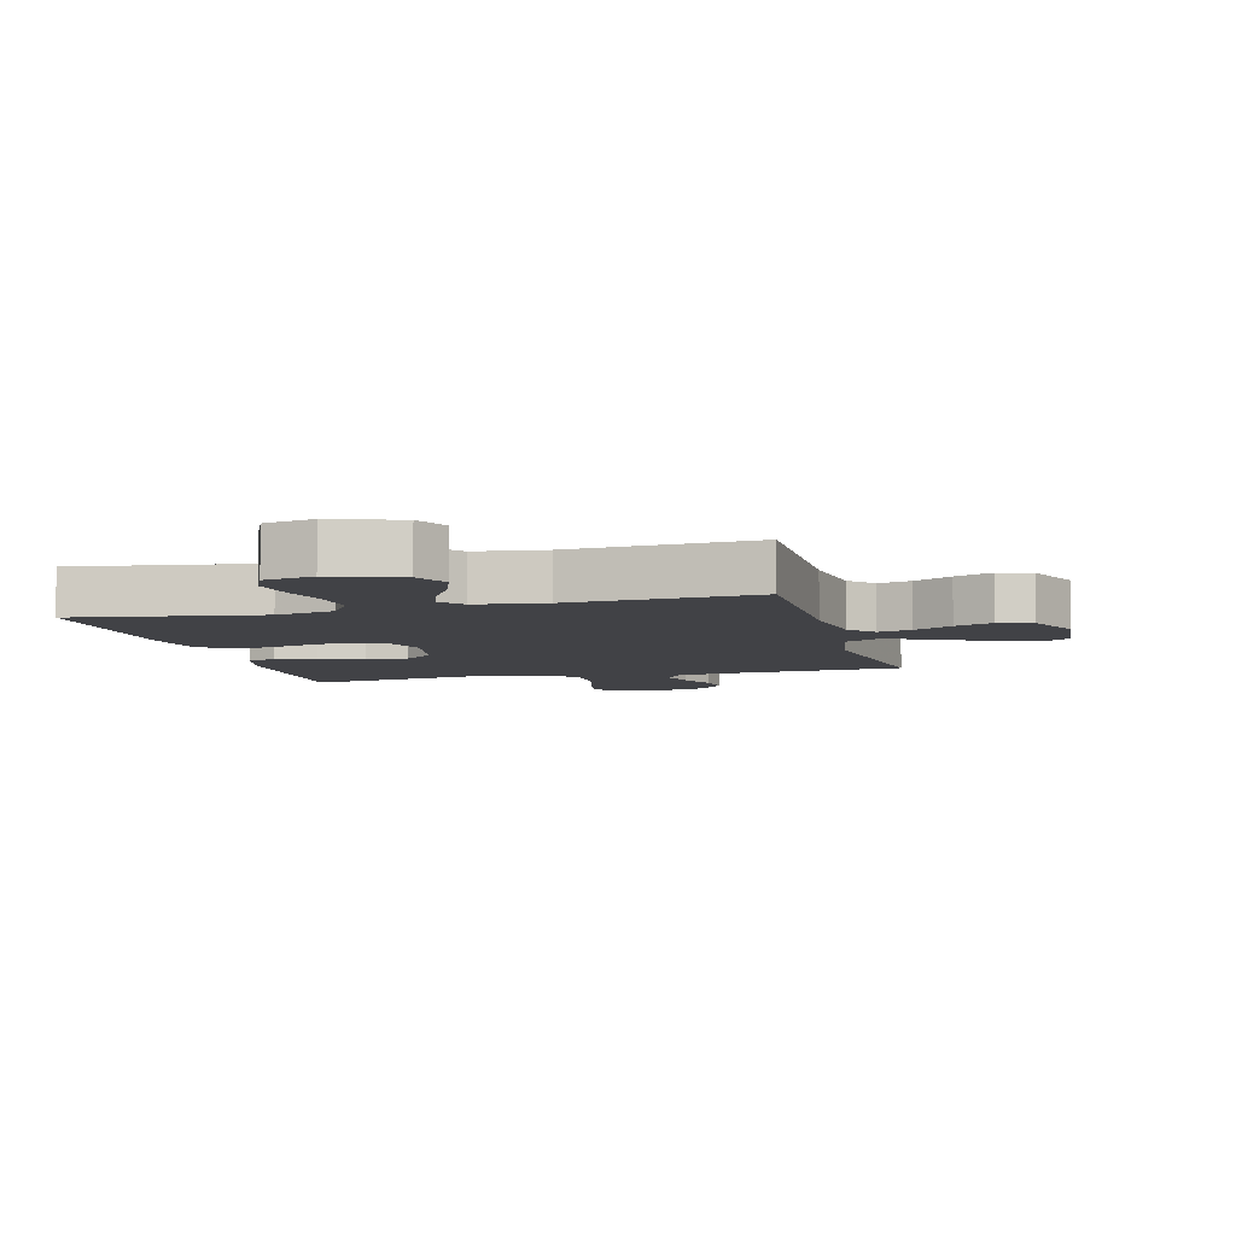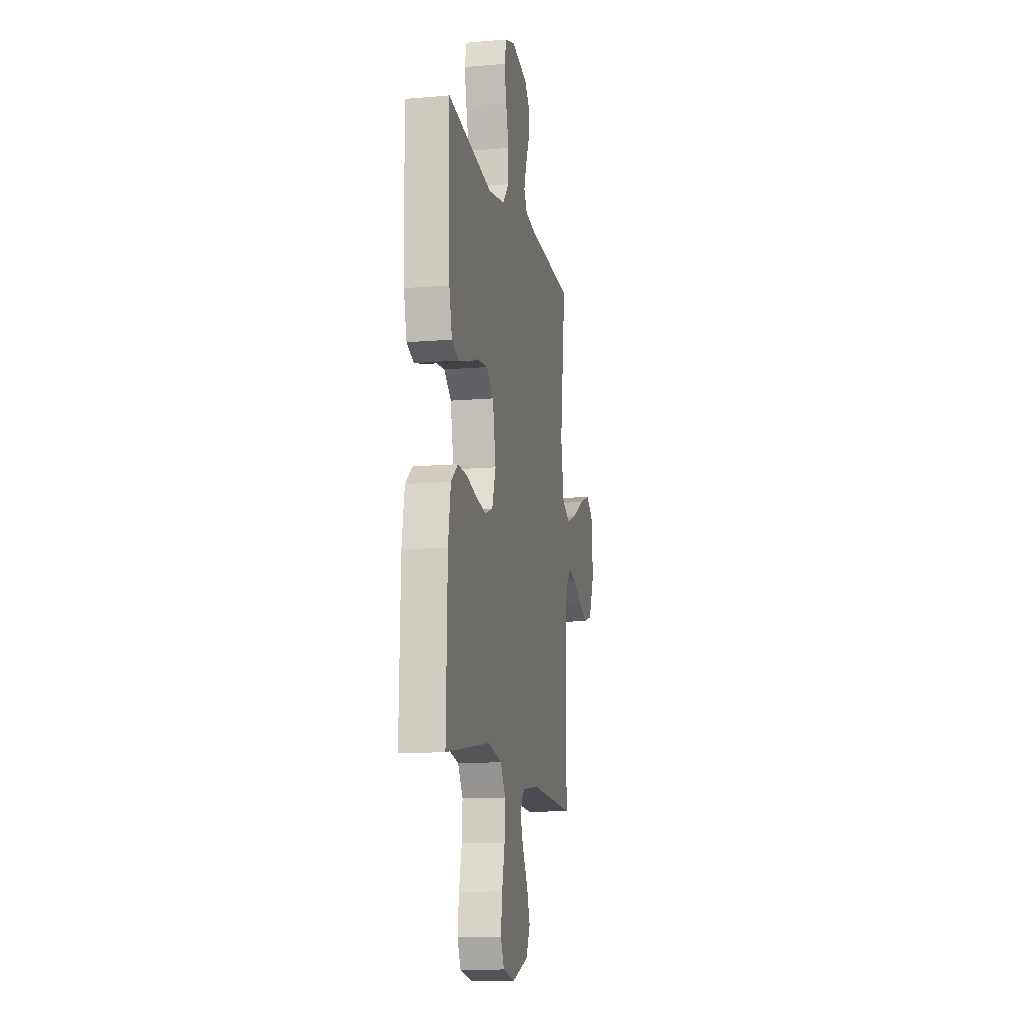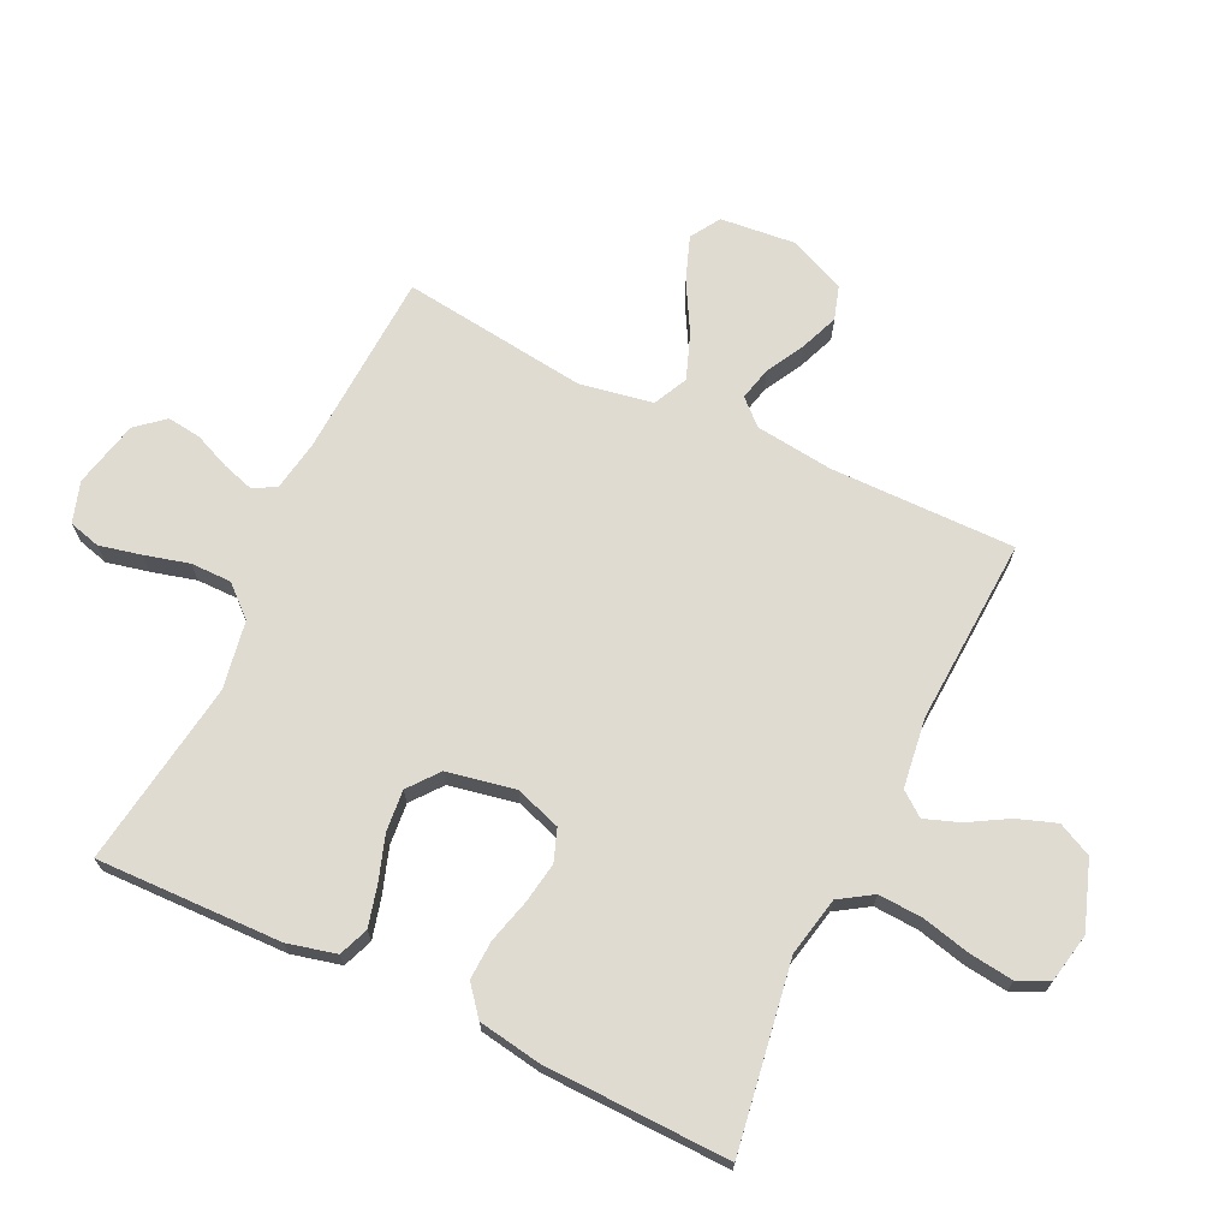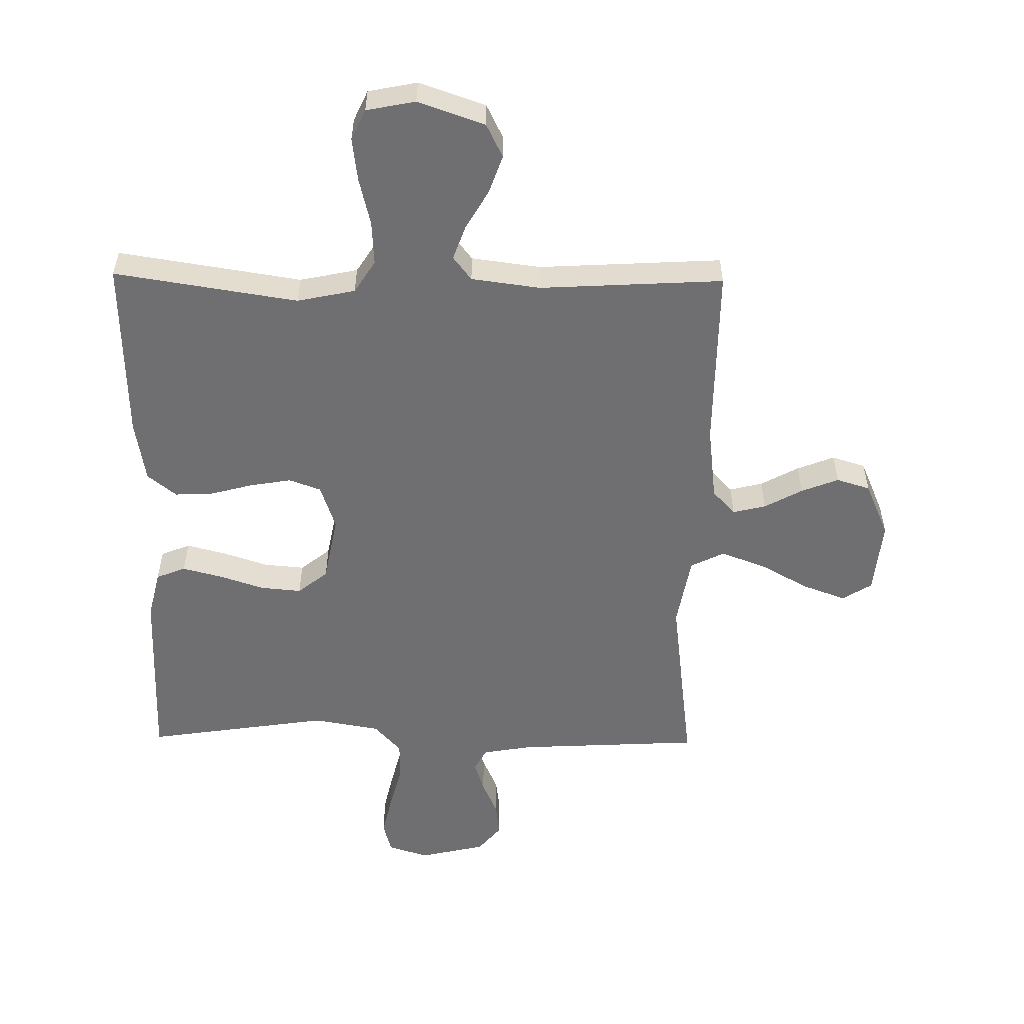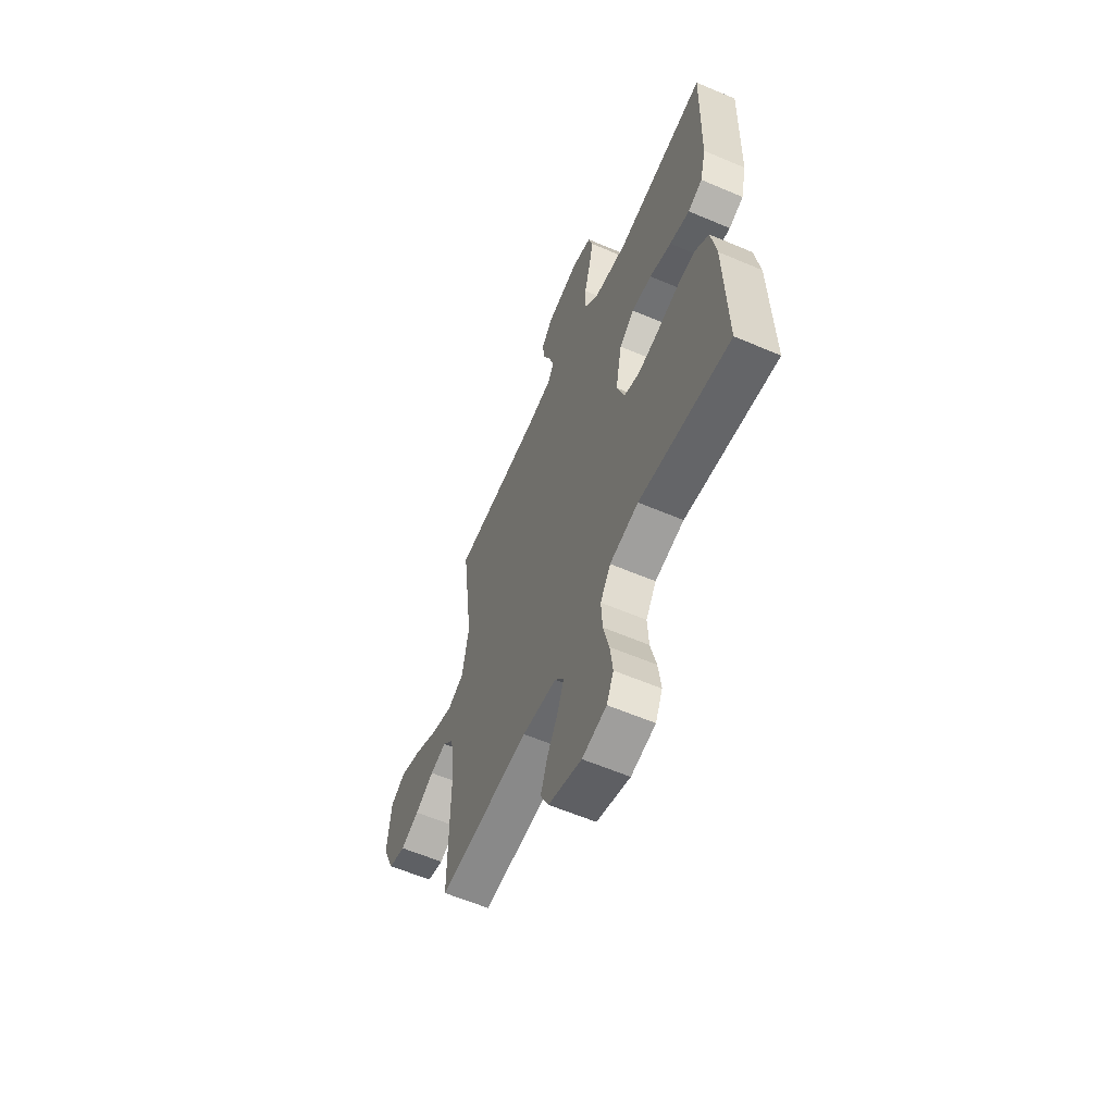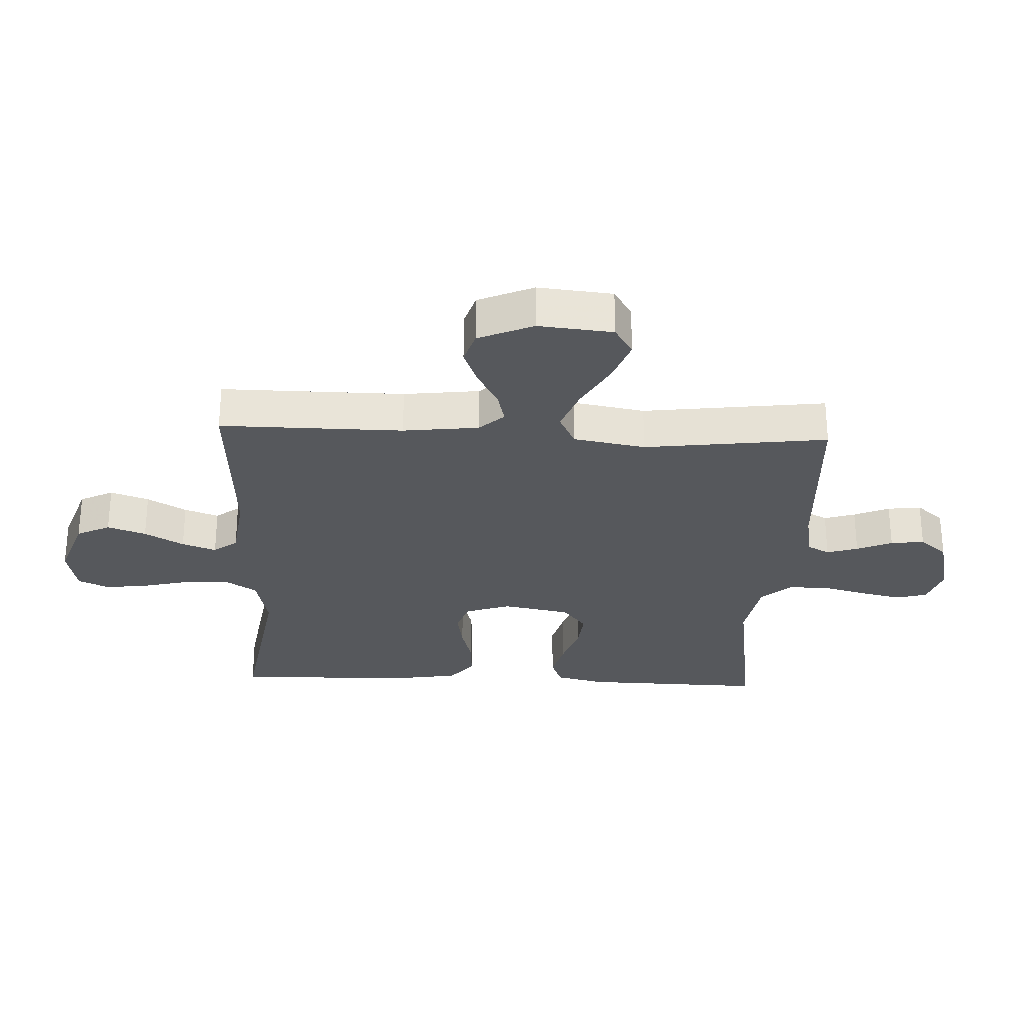
<metadata>
{"format":"obj","ext":"obj","renderer":"f3d","projection":"perspective","resolution":1024,"background":"white","views":[{"elev":-6.6,"azim":-165.1,"up":"+Y"},{"elev":-12.3,"azim":101.3,"up":"+Z"},{"elev":69.9,"azim":115.4,"up":"+Y"},{"elev":-54.7,"azim":179.2,"up":"+Y"},{"elev":-60.1,"azim":66.4,"up":"+Z"},{"elev":-28.3,"azim":-92.6,"up":"+Y"}]}
</metadata>
<code>
v -0.5 0.07 0.5
v -0.2 0.07 0.516
v -0.118 0.07 0.53
v -0.098 0.07 0.567
v -0.114 0.07 0.618
v -0.139 0.07 0.676
v -0.146 0.07 0.731
v -0.108 0.07 0.776
v 0 0.07 0.801
v 0.066 0.07 0.78
v 0.08 0.07 0.729
v 0.065 0.07 0.662
v 0.046 0.07 0.589
v 0.046 0.07 0.523
v 0.09 0.07 0.474
v 0.2 0.07 0.455
v 0.5 0.07 0.5
v 0.493 0.07 0.2
v 0.474 0.07 0.121
v 0.426 0.07 0.102
v 0.36 0.07 0.119
v 0.288 0.07 0.143
v 0.221 0.07 0.149
v 0.172 0.07 0.11
v 0.151 0.07 0
v 0.176 0.07 -0.074
v 0.228 0.07 -0.093
v 0.294 0.07 -0.082
v 0.365 0.07 -0.063
v 0.428 0.07 -0.06
v 0.475 0.07 -0.098
v 0.492 0.07 -0.2
v 0.5 0.07 -0.5
v 0.2 0.07 -0.453
v 0.105 0.07 -0.473
v 0.071 0.07 -0.526
v 0.075 0.07 -0.598
v 0.094 0.07 -0.676
v 0.103 0.07 -0.747
v 0.08 0.07 -0.797
v 0 0.07 -0.813
v -0.109 0.07 -0.775
v -0.136 0.07 -0.72
v -0.114 0.07 -0.657
v -0.077 0.07 -0.593
v -0.057 0.07 -0.537
v -0.087 0.07 -0.498
v -0.2 0.07 -0.483
v -0.5 0.07 -0.5
v -0.498 0.07 -0.2
v -0.513 0.07 -0.076
v -0.55 0.07 -0.036
v -0.604 0.07 -0.049
v -0.666 0.07 -0.083
v -0.727 0.07 -0.107
v -0.782 0.07 -0.09
v -0.821 0.07 0
v -0.809 0.07 0.122
v -0.761 0.07 0.152
v -0.69 0.07 0.126
v -0.611 0.07 0.082
v -0.538 0.07 0.055
v -0.483 0.07 0.082
v -0.462 0.07 0.2
v -0.5 0 0.5
v -0.2 0 0.516
v -0.118 0 0.53
v -0.098 0 0.567
v -0.114 0 0.618
v -0.139 0 0.676
v -0.146 0 0.731
v -0.108 0 0.776
v 0 0 0.801
v 0.066 0 0.78
v 0.08 0 0.729
v 0.065 0 0.662
v 0.046 0 0.589
v 0.046 0 0.523
v 0.09 0 0.474
v 0.2 0 0.455
v 0.5 0 0.5
v 0.493 0 0.2
v 0.474 0 0.121
v 0.426 0 0.102
v 0.36 0 0.119
v 0.288 0 0.143
v 0.221 0 0.149
v 0.172 0 0.11
v 0.151 0 0
v 0.176 0 -0.074
v 0.228 0 -0.093
v 0.294 0 -0.082
v 0.365 0 -0.063
v 0.428 0 -0.06
v 0.475 0 -0.098
v 0.492 0 -0.2
v 0.5 0 -0.5
v 0.2 0 -0.453
v 0.105 0 -0.473
v 0.071 0 -0.526
v 0.075 0 -0.598
v 0.094 0 -0.676
v 0.103 0 -0.747
v 0.08 0 -0.797
v 0 0 -0.813
v -0.109 0 -0.775
v -0.136 0 -0.72
v -0.114 0 -0.657
v -0.077 0 -0.593
v -0.057 0 -0.537
v -0.087 0 -0.498
v -0.2 0 -0.483
v -0.5 0 -0.5
v -0.498 0 -0.2
v -0.513 0 -0.076
v -0.55 0 -0.036
v -0.604 0 -0.049
v -0.666 0 -0.083
v -0.727 0 -0.107
v -0.782 0 -0.09
v -0.821 0 0
v -0.809 0 0.122
v -0.761 0 0.152
v -0.69 0 0.126
v -0.611 0 0.082
v -0.538 0 0.055
v -0.483 0 0.082
v -0.462 0 0.2
f 59 60 61
f 58 59 61
f 57 58 61
f 56 57 61
f 55 56 61
f 54 55 61
f 53 54 61
f 52 53 61 62
f 51 52 62 63
f 48 49 50
f 50 51 63
f 48 50 63
f 47 48 63
f 43 44 45
f 42 43 45
f 41 42 45
f 40 41 45
f 39 40 45
f 38 39 45
f 37 38 45
f 36 37 45 46
f 47 63 64
f 46 47 64
f 36 46 64
f 35 36 64
f 32 33 34
f 31 32 34
f 30 31 34
f 29 30 34
f 28 29 34
f 20 21 22
f 19 20 22
f 18 19 22
f 17 18 22
f 16 17 22
f 15 16 22 23
f 14 15 23 24
f 11 12 13
f 10 11 13
f 9 10 13
f 8 9 13
f 7 8 13
f 6 7 13
f 5 6 13
f 4 5 13 14
f 14 24 25
f 4 14 25
f 3 4 25
f 64 1 2
f 3 25 26
f 2 3 26
f 64 2 26
f 35 64 26
f 27 28 34 35
f 26 27 35
f 125 124 123
f 125 123 122
f 125 122 121
f 125 121 120
f 125 120 119
f 125 119 118
f 125 118 117
f 126 125 117 116
f 127 126 116 115
f 114 113 112
f 127 115 114
f 127 114 112
f 127 112 111
f 109 108 107
f 109 107 106
f 109 106 105
f 109 105 104
f 109 104 103
f 109 103 102
f 109 102 101
f 110 109 101 100
f 128 127 111
f 128 111 110
f 128 110 100
f 128 100 99
f 98 97 96
f 98 96 95
f 98 95 94
f 98 94 93
f 98 93 92
f 86 85 84
f 86 84 83
f 86 83 82
f 86 82 81
f 86 81 80
f 87 86 80 79
f 88 87 79 78
f 77 76 75
f 77 75 74
f 77 74 73
f 77 73 72
f 77 72 71
f 77 71 70
f 77 70 69
f 78 77 69 68
f 89 88 78
f 89 78 68
f 89 68 67
f 66 65 128
f 90 89 67
f 90 67 66
f 90 66 128
f 90 128 99
f 99 98 92 91
f 99 91 90
f 1 65 66 2
f 2 66 67 3
f 3 67 68 4
f 4 68 69 5
f 5 69 70 6
f 6 70 71 7
f 7 71 72 8
f 8 72 73 9
f 9 73 74 10
f 10 74 75 11
f 11 75 76 12
f 12 76 77 13
f 13 77 78 14
f 14 78 79 15
f 15 79 80 16
f 16 80 81 17
f 17 81 82 18
f 18 82 83 19
f 19 83 84 20
f 20 84 85 21
f 21 85 86 22
f 22 86 87 23
f 23 87 88 24
f 24 88 89 25
f 25 89 90 26
f 26 90 91 27
f 27 91 92 28
f 28 92 93 29
f 29 93 94 30
f 30 94 95 31
f 31 95 96 32
f 32 96 97 33
f 33 97 98 34
f 34 98 99 35
f 35 99 100 36
f 36 100 101 37
f 37 101 102 38
f 38 102 103 39
f 39 103 104 40
f 40 104 105 41
f 41 105 106 42
f 42 106 107 43
f 43 107 108 44
f 44 108 109 45
f 45 109 110 46
f 46 110 111 47
f 47 111 112 48
f 48 112 113 49
f 49 113 114 50
f 50 114 115 51
f 51 115 116 52
f 52 116 117 53
f 53 117 118 54
f 54 118 119 55
f 55 119 120 56
f 56 120 121 57
f 57 121 122 58
f 58 122 123 59
f 59 123 124 60
f 60 124 125 61
f 61 125 126 62
f 62 126 127 63
f 63 127 128 64
f 64 128 65 1

</code>
